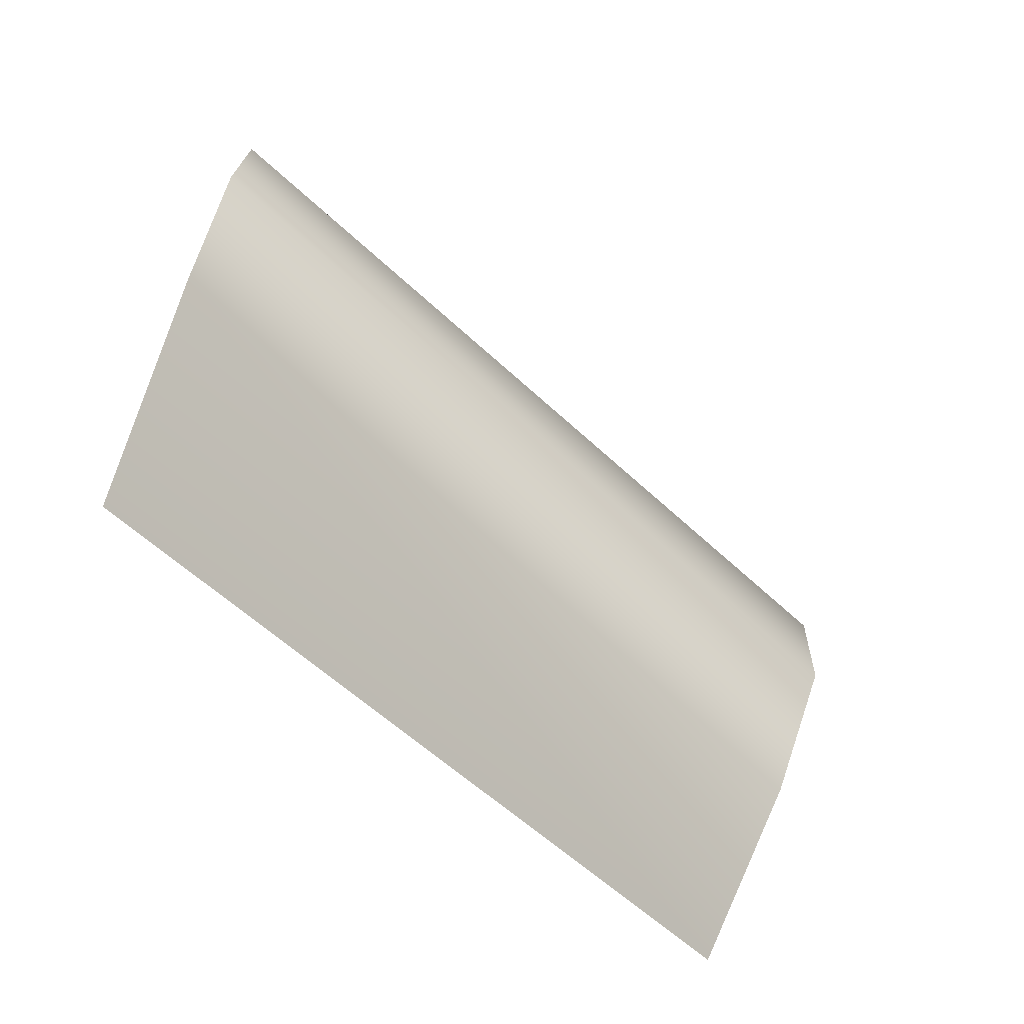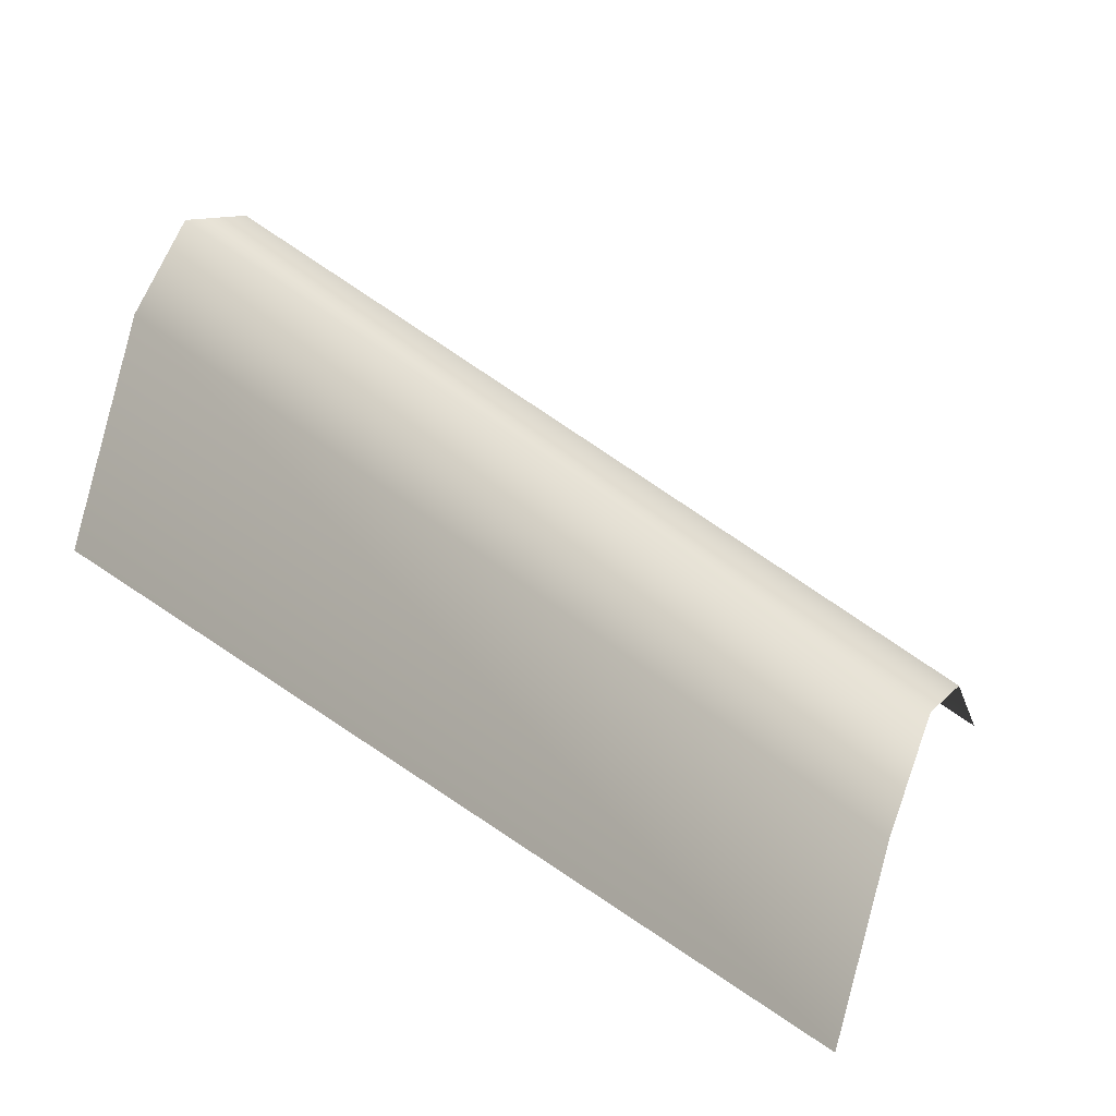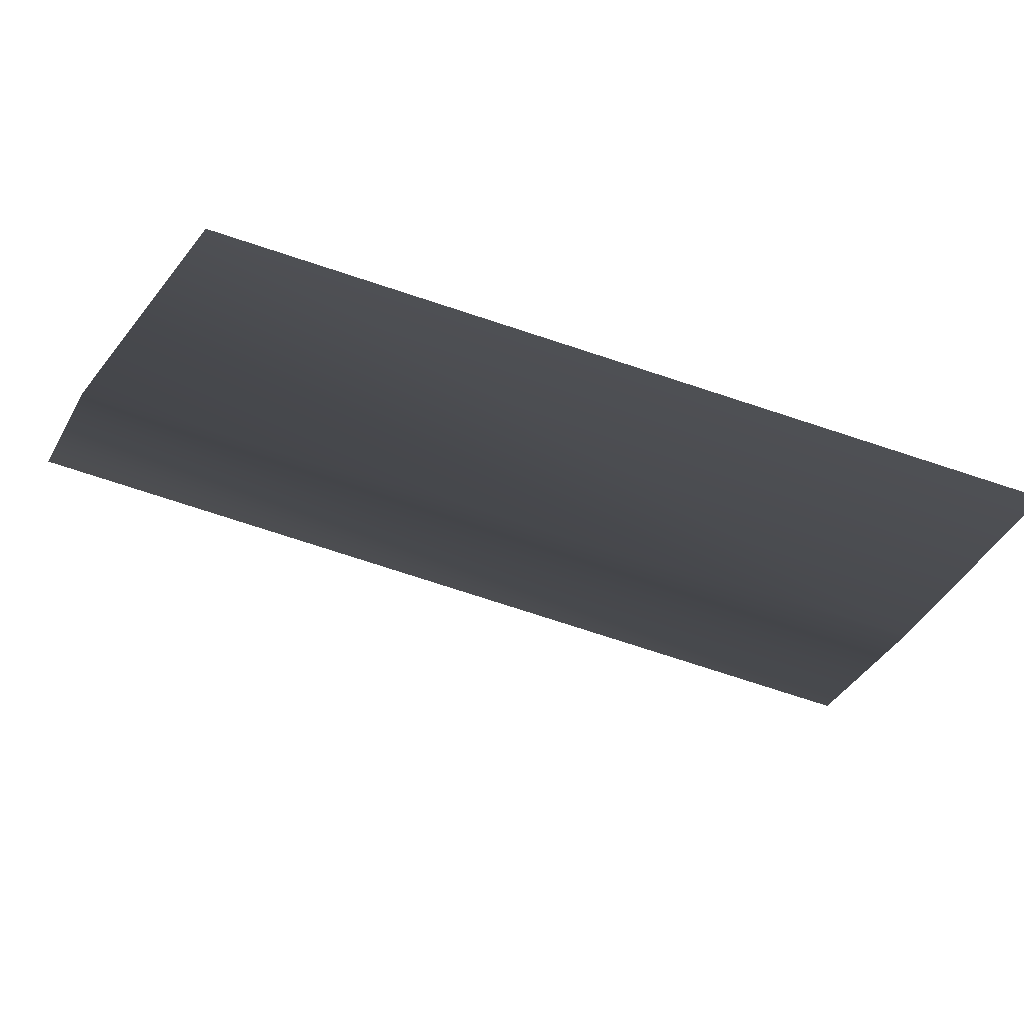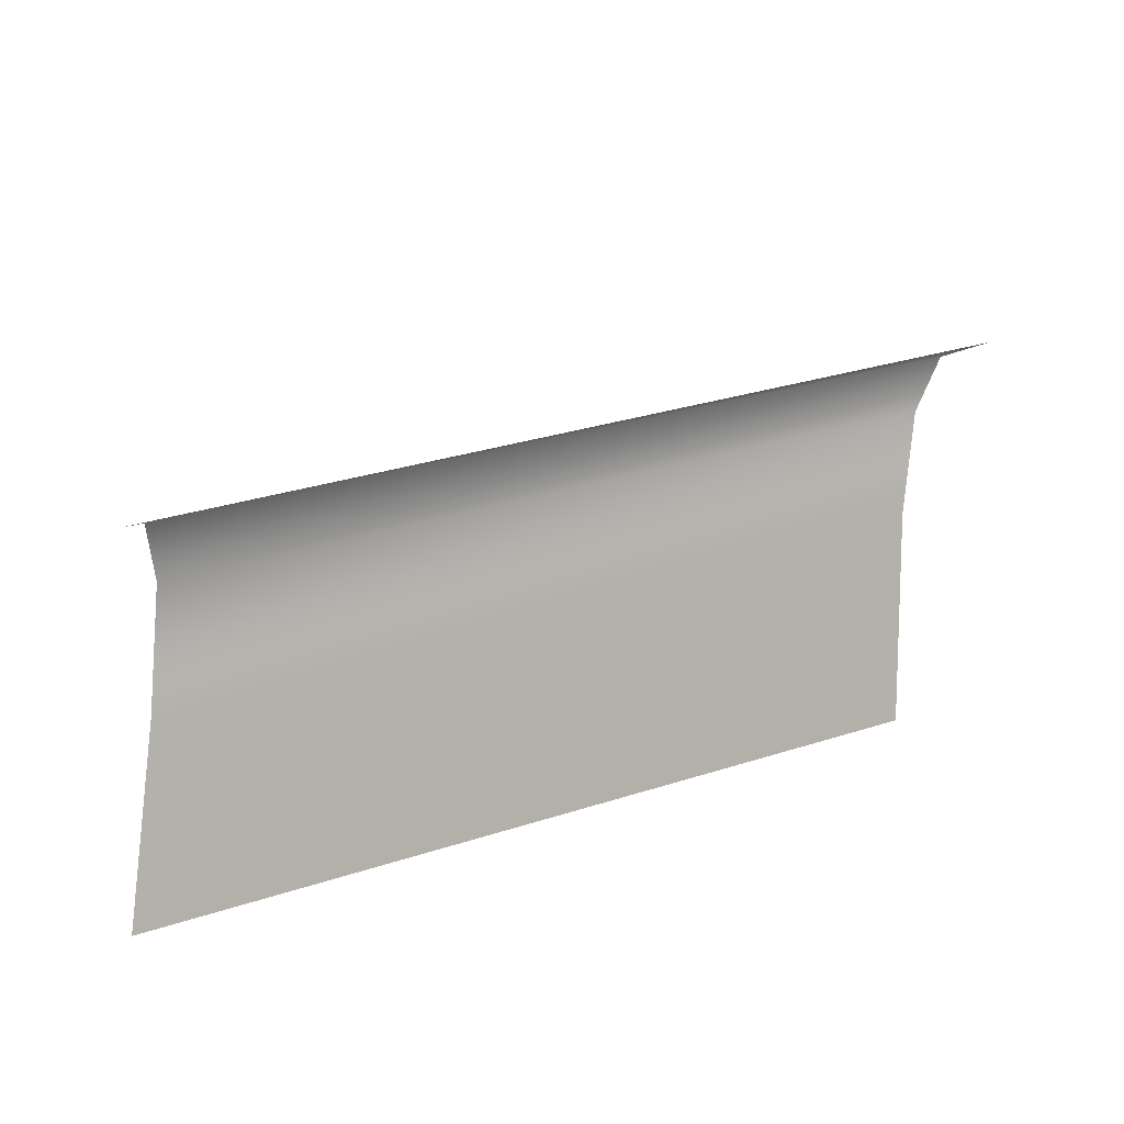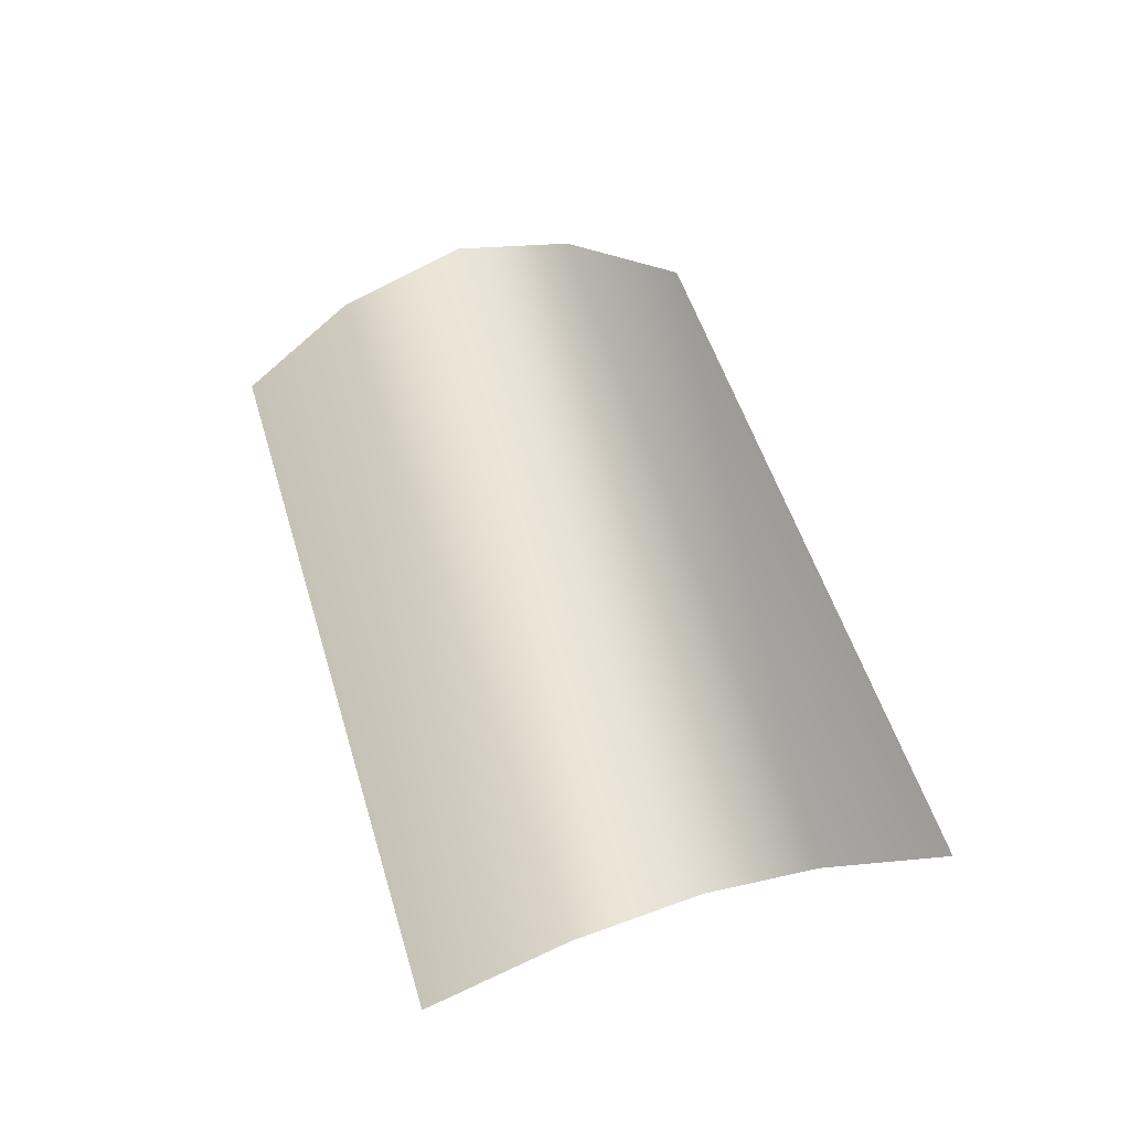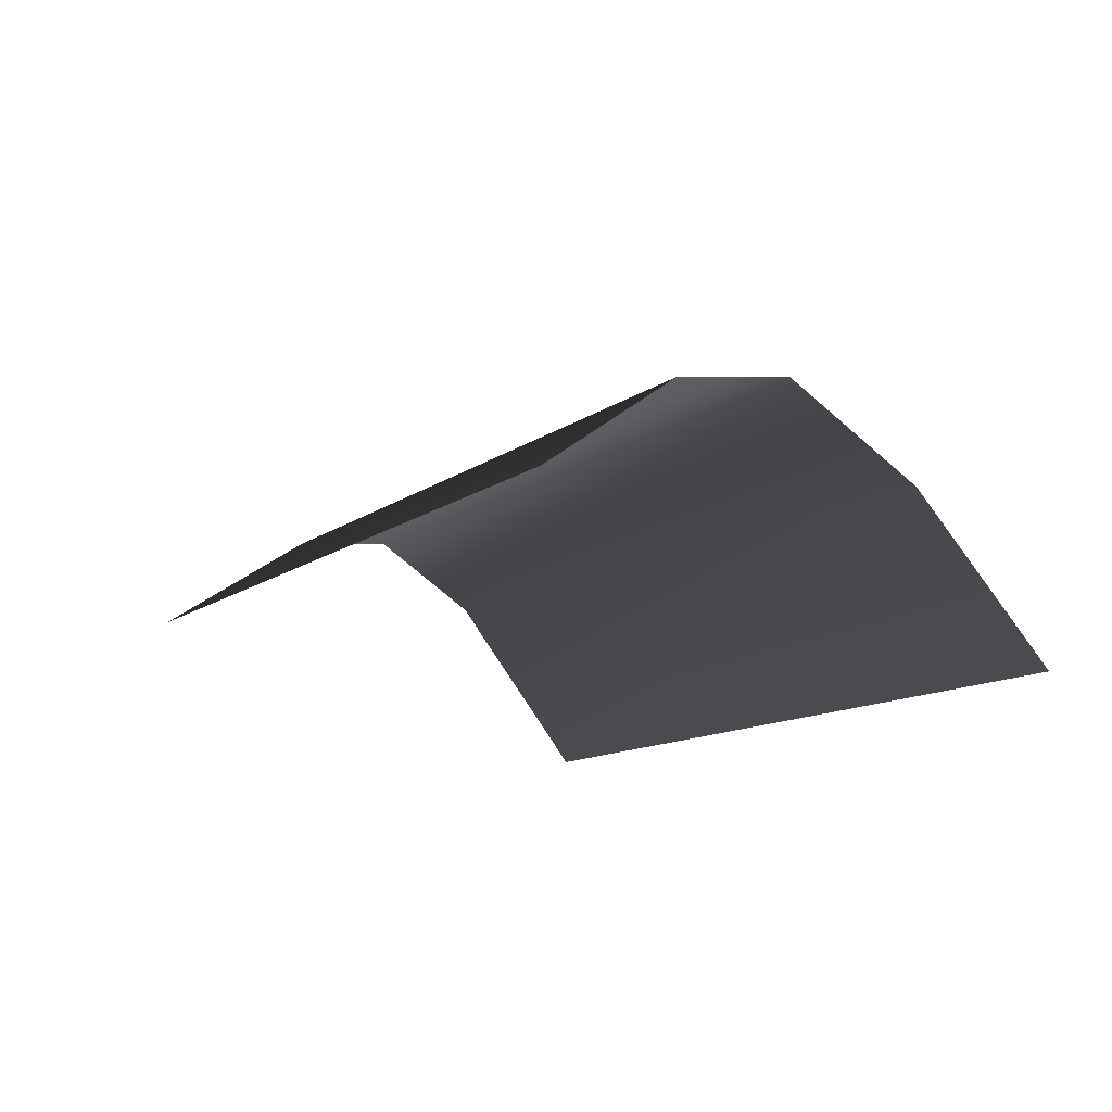
<metadata>
{"format":"obj","ext":"obj","renderer":"f3d","projection":"perspective","resolution":1024,"background":"white","views":[{"elev":-40.3,"azim":162.0,"up":"+Z"},{"elev":37.6,"azim":-169.6,"up":"+Y"},{"elev":66.2,"azim":-138.9,"up":"+Z"},{"elev":-49.6,"azim":-17.5,"up":"+Y"},{"elev":73.4,"azim":61.5,"up":"+Y"},{"elev":-40.5,"azim":-133.3,"up":"+Y"}]}
</metadata>
<code>
g Object65
v -297.1 -196.7 -10.2
v -8.59 -48.66 42.06
v -286.6 -170.7 -57.91
v 0.5351 -28.33 0.5532
v -276.8 -193.8 -102.4
v 9.007 -45.95 -37.98
v -266.2 -255.3 -150.9
v 20.97 -112.9 -92.39
v -307 -255.3 35.04
v -19.9 -112.9 93.5
f 3 1 2
f 2 4 3
f 7 5 6
f 6 8 7
f 5 3 4
f 4 6 5
f 1 9 10
f 10 2 1

</code>
